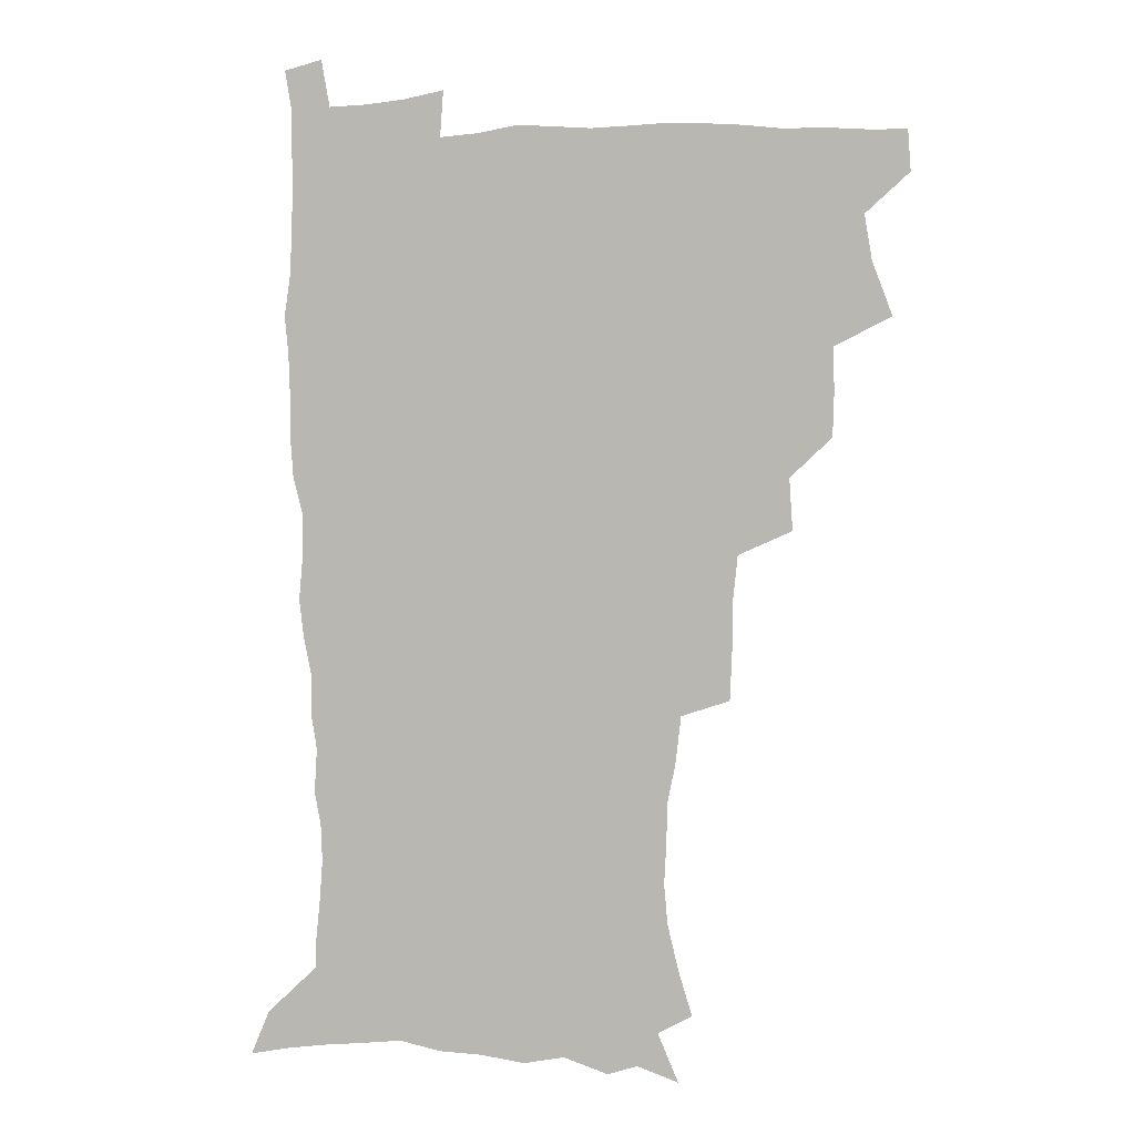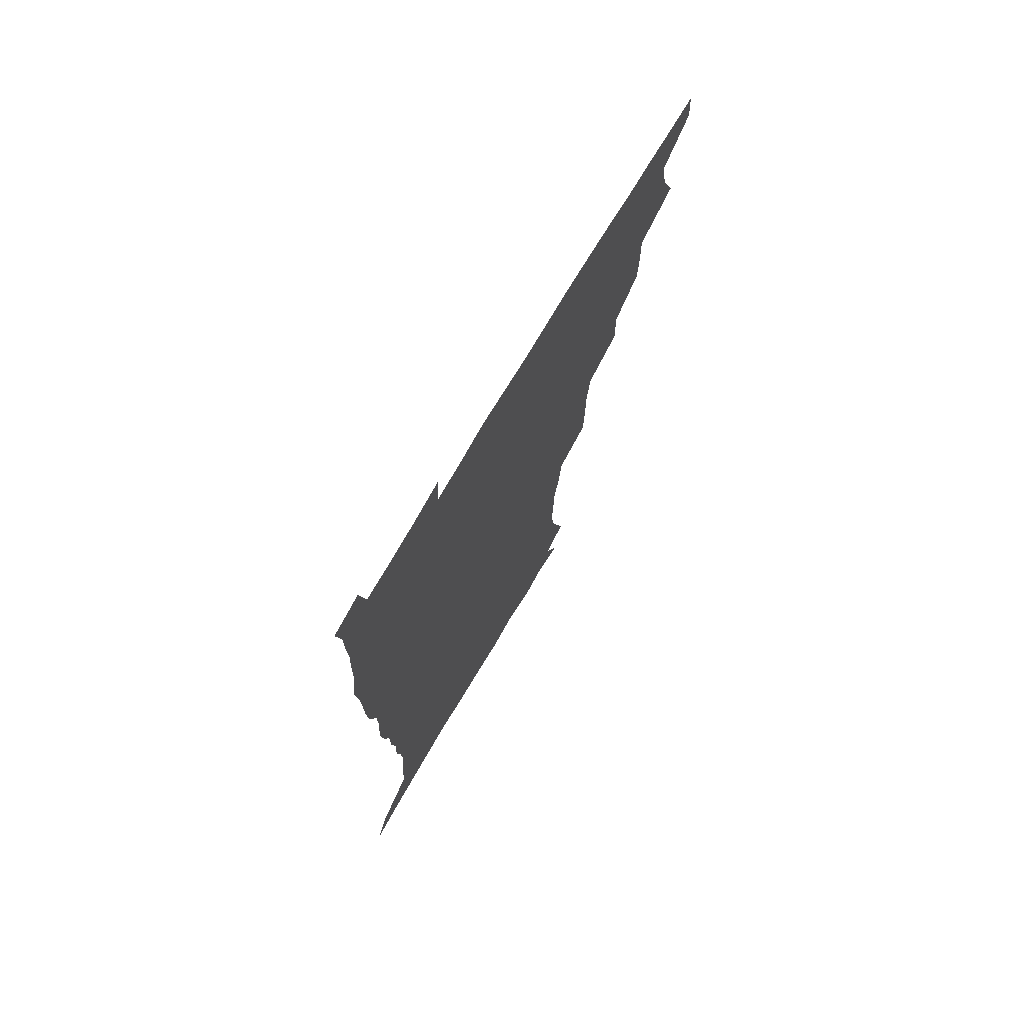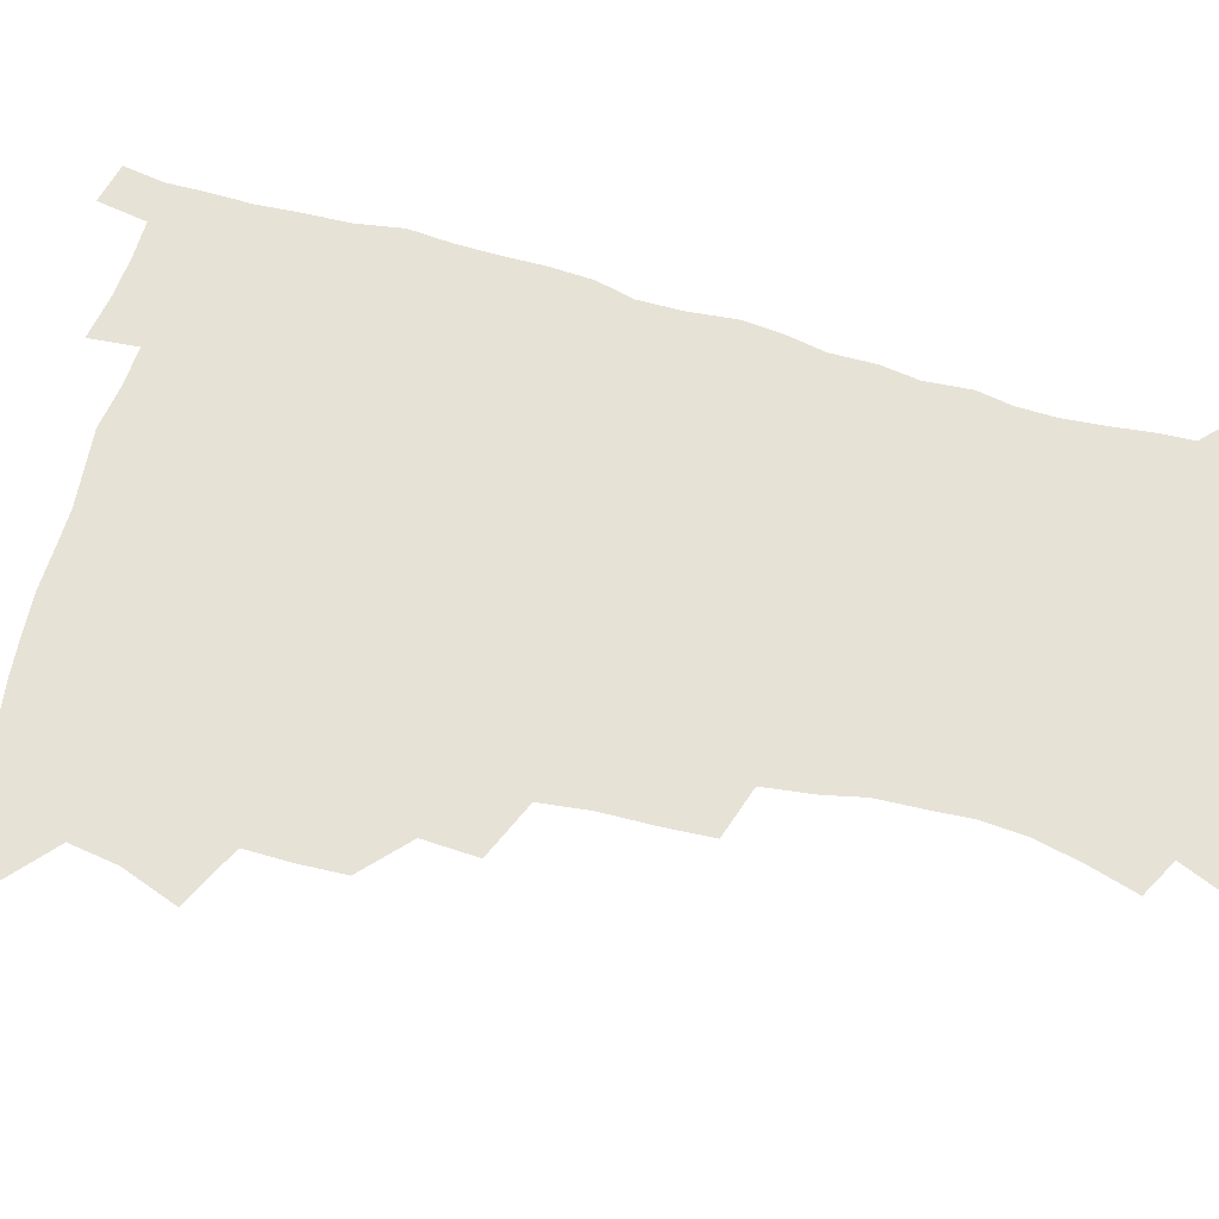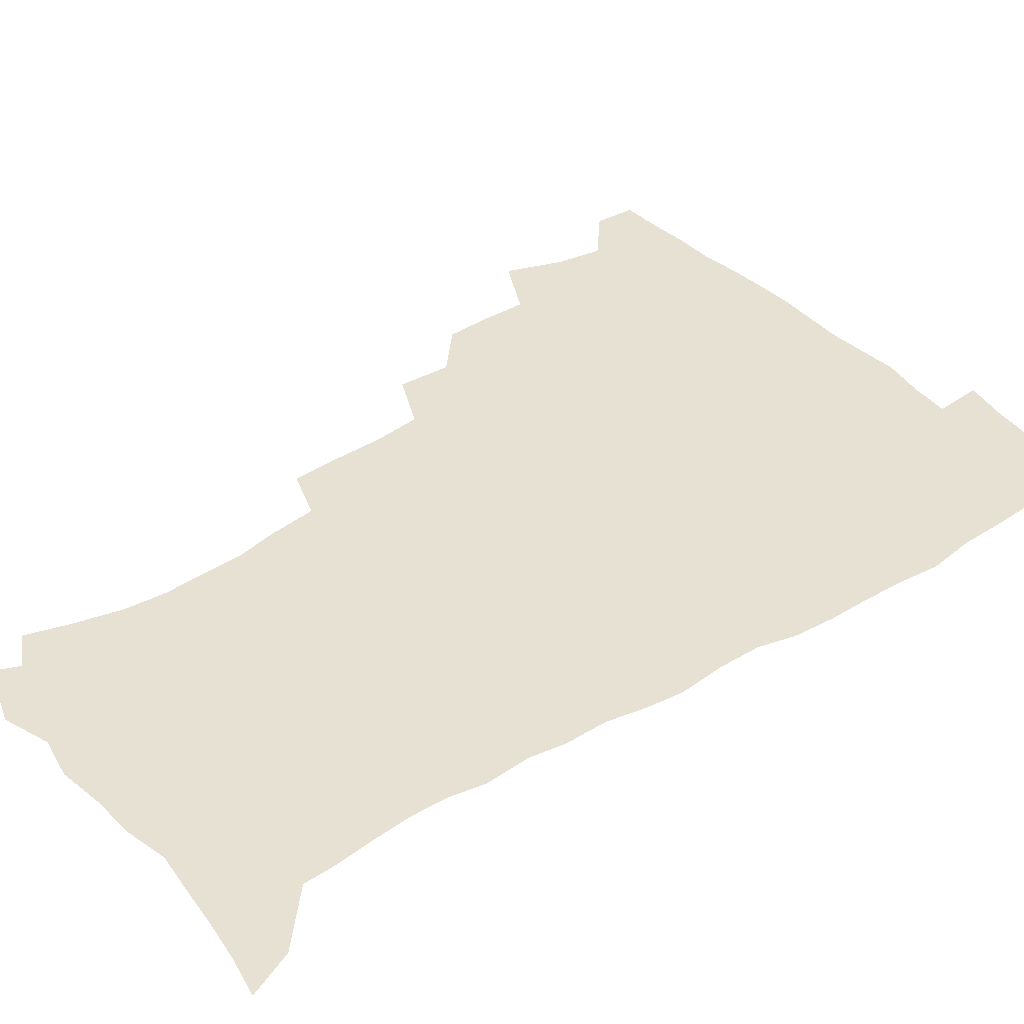
<metadata>
{"format":"obj","ext":"obj","renderer":"f3d","projection":"perspective","resolution":1024,"background":"white","views":[{"elev":2.6,"azim":-166.4,"up":"+Y"},{"elev":73.9,"azim":120.6,"up":"+Y"},{"elev":63.7,"azim":-75.0,"up":"+Z"},{"elev":38.8,"azim":52.1,"up":"+Z"}]}
</metadata>
<code>
v 480.3 507.8 0
v 481.4 523.3 0
v 486.6 455.2 0
v 494.2 475.5 0
v 497.1 492.9 0
v 497.8 508.4 0
v 497 523.8 0
v 508.5 410.7 0
v 507.9 427.3 0
v 508.3 444.2 0
v 512 462.7 0
v 512.9 478.4 0
v 514.7 494.2 0
v 513.9 508.9 0
v 512.1 524.9 0
v 523.2 375.8 0
v 524.5 395.6 0
v 526.3 414.7 0
v 527.5 432.4 0
v 526.6 447.8 0
v 528 463.8 0
v 528.9 479.4 0
v 530.1 494.7 0
v 528.8 509.7 0
v 527.5 525 0
v 546.7 311.6 0
v 545.9 329.6 0
v 545.7 348.9 0
v 543.9 366.6 0
v 542.7 384.1 0
v 545.1 404.2 0
v 542.7 418.3 0
v 546.5 437.5 0
v 546.2 451.8 0
v 545.1 466.1 0
v 545.5 480.9 0
v 545.4 495.2 0
v 544.1 509.8 0
v 542 526.8 0
v 560.9 191 0
v 566.1 207.9 0
v 570.4 225.4 0
v 571.8 241.1 0
v 571 255.4 0
v 570.5 272.6 0
v 567.5 287.1 0
v 565.4 305.4 0
v 563.4 322.6 0
v 562.4 339.8 0
v 560.9 356.1 0
v 560.3 373.5 0
v 559.6 390 0
v 560.2 407.1 0
v 559.5 422.1 0
v 560.6 437.9 0
v 561.1 453.2 0
v 561.2 467.7 0
v 560.8 481.7 0
v 559.8 495.9 0
v 558.5 510.9 0
v 556.4 527.9 0
v 566.2 165.2 0
v 574.2 183.7 0
v 574.6 195.4 0
v 582.7 218.6 0
v 584.2 234.4 0
v 584.5 249.9 0
v 583.8 265.3 0
v 582.2 279.7 0
v 581 297.2 0
v 579.7 314.5 0
v 578.7 331 0
v 576.9 345.5 0
v 576 361.7 0
v 575.1 377.5 0
v 574.8 393.5 0
v 575.5 410.1 0
v 576 425.4 0
v 575.8 439.7 0
v 576 454.5 0
v 575.6 468.4 0
v 574.8 482.4 0
v 574.3 496.3 0
v 573.4 510.6 0
v 570.9 528.6 0
v 582.2 170.5 0
v 587.2 186.4 0
v 591.1 203.9 0
v 596.8 226.1 0
v 597 241.1 0
v 597.1 256.9 0
v 596.2 271.8 0
v 594.3 285 0
v 593.6 302.2 0
v 592.5 317.6 0
v 591.7 334 0
v 591.1 350.2 0
v 590.1 365 0
v 590.1 381.7 0
v 589.9 397.1 0
v 589.9 411.7 0
v 590.8 427.6 0
v 589.8 440.5 0
v 590.2 455.3 0
v 590.6 469.1 0
v 589.1 483.1 0
v 588.5 496.9 0
v 587.6 511.2 0
v 585.8 527.9 0
v 593.7 166.6 0
v 604.6 195.3 0
v 607.9 214.4 0
v 608.8 229.4 0
v 608 241.5 0
v 608.8 260.2 0
v 608 275 0
v 607.4 291.3 0
v 606.4 306.2 0
v 605.6 320.9 0
v 604.9 336.7 0
v 604.5 352.7 0
v 603.6 366.4 0
v 603.4 381.7 0
v 603.2 396.6 0
v 603.8 413.2 0
v 603.9 427.7 0
v 603.6 441 0
v 604.1 455.7 0
v 604.2 469.5 0
v 603.6 483.3 0
v 602.5 497.7 0
v 602 511.9 0
v 600.5 527.5 0
v 611.1 172.2 0
v 618.2 197.7 0
v 620.2 215.4 0
v 621 232.1 0
v 621.1 247.5 0
v 620.7 261.9 0
v 620.1 277 0
v 619.5 292.3 0
v 618.6 306.7 0
v 618.7 325.4 0
v 618.1 339.2 0
v 617.7 354.5 0
v 616.9 367.5 0
v 617.2 383.8 0
v 617.3 399.1 0
v 617.4 414 0
v 617.3 427.7 0
v 617.5 441.9 0
v 618.1 456.6 0
v 617.9 469.8 0
v 618 483.5 0
v 618.1 497.1 0
v 617 511.4 0
v 614.7 528.6 0
v 626.8 169 0
v 631.4 196.5 0
v 632.7 216.4 0
v 633.1 234 0
v 633 248.6 0
v 632.8 264.2 0
v 632.3 279.4 0
v 631.9 294.7 0
v 631.5 309.7 0
v 631.3 324 0
v 630.9 339.5 0
v 630.6 354.8 0
v 630.6 370.8 0
v 630.5 384.3 0
v 630.6 399.5 0
v 630.7 414.7 0
v 630.9 427.9 0
v 631 442 0
v 631.5 456.2 0
v 631.7 469.7 0
v 631.9 483.4 0
v 632.2 497 0
v 631.2 511.8 0
v 628.9 529.7 0
v 644.1 171.2 0
v 645.1 195.7 0
v 645.2 216.7 0
v 645.1 233.9 0
v 645.1 248.1 0
v 644.8 264.4 0
v 644.6 278.1 0
v 644.1 293.9 0
v 643.7 312.1 0
v 643.9 324.3 0
v 643.8 338.1 0
v 643.6 354.4 0
v 643.6 369.8 0
v 643.6 385.2 0
v 643.9 399.4 0
v 644.3 413.4 0
v 644.3 428.3 0
v 644.3 442.9 0
v 645.2 455.8 0
v 645.5 469.4 0
v 645.8 483.5 0
v 646 497.2 0
v 645.8 511.4 0
v 645 527 0
v 661 171.7 0
v 659.2 195.5 0
v 658.1 214.5 0
v 657.3 232.4 0
v 657.7 245.2 0
v 656.7 263.7 0
v 656.6 278.8 0
v 656.4 294.2 0
v 656.2 309.7 0
v 656.3 324.3 0
v 656.4 338.2 0
v 656.3 355 0
v 656.6 369.2 0
v 657.6 382.3 0
v 657.1 398.4 0
v 657.8 412.3 0
v 658.1 427 0
v 659.1 440.5 0
v 658.9 455.5 0
v 659.3 469.3 0
v 659.6 483 0
v 659.8 497.1 0
v 660.1 511.1 0
v 659.9 526 0
v 658.6 543.8 0
v 677 174.9 0
v 673.2 194.4 0
v 670.9 213.7 0
v 669.8 230.2 0
v 669.7 245 0
v 669.3 260.7 0
v 668.7 277.4 0
v 669 291.7 0
v 668.3 308.8 0
v 668.8 322.8 0
v 668.9 338.2 0
v 669.9 351.8 0
v 669.8 367.1 0
v 670.6 381.1 0
v 672.1 394.5 0
v 671.6 410.3 0
v 672 425.3 0
v 672.8 439.4 0
v 672.1 455.4 0
v 673.1 468.8 0
v 673.5 482.8 0
v 674 496.8 0
v 674.3 510.9 0
v 674.5 525.7 0
v 674.7 540.9 0
v 693.2 173 0
v 687.7 192.1 0
v 684.3 210.5 0
v 682.5 227.2 0
v 682.3 241.7 0
v 681.7 257.7 0
v 681.8 272.8 0
v 681.9 288 0
v 682.1 303.4 0
v 681.5 320.1 0
v 682.7 333.9 0
v 683.7 348 0
v 684.1 362.8 0
v 684.2 378.3 0
v 686 391.8 0
v 684.2 410.5 0
v 686.9 422.8 0
v 687.2 437.5 0
v 687.4 452.5 0
v 687.7 467.1 0
v 688.1 481.6 0
v 688.4 496.2 0
v 688.6 510.6 0
v 689.3 525 0
v 690 539.4 0
v 708.4 171.4 0
v 702.3 189 0
v 697.9 206.9 0
v 696.6 221.5 0
v 695.7 236.5 0
v 694.9 252.2 0
v 694.3 268.5 0
v 695.3 282.5 0
v 695.7 297.8 0
v 695.6 314 0
v 696.9 328.2 0
v 698.9 341.8 0
v 697.6 359.4 0
v 698.3 374.3 0
v 701.3 387.3 0
v 700.4 404.6 0
v 700.9 419.8 0
v 702.9 433.9 0
v 701.8 450.5 0
v 702.5 465.1 0
v 702.9 480.1 0
v 703.8 494.7 0
v 703.3 509.9 0
v 704.4 524.4 0
v 704.5 539 0
v 707.9 557.4 0
v 723.5 169.2 0
v 715.3 188.1 0
v 712 202 0
v 711.6 214.3 0
v 710.1 229.1 0
v 709 244.6 0
v 709.5 258.8 0
v 712 271.4 0
v 711 288.7 0
v 713.3 302.5 0
v 713.3 318.8 0
v 716.2 332.4 0
v 718 347.3 0
v 716.5 365.2 0
v 716.6 381.6 0
v 720.2 395.5 0
v 721.4 411.1 0
v 721.4 427.3 0
v 722 443.2 0
v 723.5 458.5 0
v 720.9 476.2 0
v 720.5 492.2 0
v 719.7 508.5 0
v 720.2 523.7 0
v 720.2 538.8 0
v 722.8 553.6 0
v 738.9 166.1 0
v 731.7 183.3 0
f 5 6 1
f 1 6 2
f 6 7 2
f 10 11 3
f 3 11 4
f 11 12 4
f 4 12 5
f 12 13 5
f 5 13 6
f 13 14 6
f 6 14 7
f 14 15 7
f 17 18 8
f 8 18 9
f 18 19 9
f 9 19 10
f 19 20 10
f 10 20 11
f 20 21 11
f 11 21 12
f 21 22 12
f 12 22 13
f 22 23 13
f 13 23 14
f 23 24 14
f 14 24 15
f 24 25 15
f 29 30 16
f 16 30 17
f 30 31 17
f 17 31 18
f 31 32 18
f 18 32 19
f 32 33 19
f 19 33 20
f 33 34 20
f 20 34 21
f 34 35 21
f 21 35 22
f 35 36 22
f 22 36 23
f 36 37 23
f 23 37 24
f 37 38 24
f 24 38 25
f 38 39 25
f 47 48 26
f 26 48 27
f 48 49 27
f 27 49 28
f 49 50 28
f 28 50 29
f 50 51 29
f 29 51 30
f 51 52 30
f 30 52 31
f 52 53 31
f 31 53 32
f 53 54 32
f 32 54 33
f 54 55 33
f 33 55 34
f 55 56 34
f 34 56 35
f 56 57 35
f 35 57 36
f 57 58 36
f 36 58 37
f 58 59 37
f 37 59 38
f 59 60 38
f 38 60 39
f 60 61 39
f 63 64 40
f 40 64 41
f 64 65 41
f 41 65 42
f 65 66 42
f 42 66 43
f 66 67 43
f 43 67 44
f 67 68 44
f 44 68 45
f 68 69 45
f 45 69 46
f 69 70 46
f 46 70 47
f 70 71 47
f 47 71 48
f 71 72 48
f 48 72 49
f 72 73 49
f 49 73 50
f 73 74 50
f 50 74 51
f 74 75 51
f 51 75 52
f 75 76 52
f 52 76 53
f 76 77 53
f 53 77 54
f 77 78 54
f 54 78 55
f 78 79 55
f 55 79 56
f 79 80 56
f 56 80 57
f 80 81 57
f 57 81 58
f 81 82 58
f 58 82 59
f 82 83 59
f 59 83 60
f 83 84 60
f 60 84 61
f 84 85 61
f 62 86 63
f 86 87 63
f 63 87 64
f 87 88 64
f 64 88 65
f 88 89 65
f 65 89 66
f 89 90 66
f 66 90 67
f 90 91 67
f 67 91 68
f 91 92 68
f 68 92 69
f 92 93 69
f 69 93 70
f 93 94 70
f 70 94 71
f 94 95 71
f 71 95 72
f 95 96 72
f 72 96 73
f 96 97 73
f 73 97 74
f 97 98 74
f 74 98 75
f 98 99 75
f 75 99 76
f 99 100 76
f 76 100 77
f 100 101 77
f 77 101 78
f 101 102 78
f 78 102 79
f 102 103 79
f 79 103 80
f 103 104 80
f 80 104 81
f 104 105 81
f 81 105 82
f 105 106 82
f 82 106 83
f 106 107 83
f 83 107 84
f 107 108 84
f 84 108 85
f 108 109 85
f 86 110 87
f 110 111 87
f 87 111 88
f 111 112 88
f 88 112 89
f 112 113 89
f 89 113 90
f 113 114 90
f 90 114 91
f 114 115 91
f 91 115 92
f 115 116 92
f 92 116 93
f 116 117 93
f 93 117 94
f 117 118 94
f 94 118 95
f 118 119 95
f 95 119 96
f 119 120 96
f 96 120 97
f 120 121 97
f 97 121 98
f 121 122 98
f 98 122 99
f 122 123 99
f 99 123 100
f 123 124 100
f 100 124 101
f 124 125 101
f 101 125 102
f 125 126 102
f 102 126 103
f 126 127 103
f 103 127 104
f 127 128 104
f 104 128 105
f 128 129 105
f 105 129 106
f 129 130 106
f 106 130 107
f 130 131 107
f 107 131 108
f 131 132 108
f 108 132 109
f 132 133 109
f 110 134 111
f 134 135 111
f 111 135 112
f 135 136 112
f 112 136 113
f 136 137 113
f 113 137 114
f 137 138 114
f 114 138 115
f 138 139 115
f 115 139 116
f 139 140 116
f 116 140 117
f 140 141 117
f 117 141 118
f 141 142 118
f 118 142 119
f 142 143 119
f 119 143 120
f 143 144 120
f 120 144 121
f 144 145 121
f 121 145 122
f 145 146 122
f 122 146 123
f 146 147 123
f 123 147 124
f 147 148 124
f 124 148 125
f 148 149 125
f 125 149 126
f 149 150 126
f 126 150 127
f 150 151 127
f 127 151 128
f 151 152 128
f 128 152 129
f 152 153 129
f 129 153 130
f 153 154 130
f 130 154 131
f 154 155 131
f 131 155 132
f 155 156 132
f 132 156 133
f 156 157 133
f 134 158 135
f 158 159 135
f 135 159 136
f 159 160 136
f 136 160 137
f 160 161 137
f 137 161 138
f 161 162 138
f 138 162 139
f 162 163 139
f 139 163 140
f 163 164 140
f 140 164 141
f 164 165 141
f 141 165 142
f 165 166 142
f 142 166 143
f 166 167 143
f 143 167 144
f 167 168 144
f 144 168 145
f 168 169 145
f 145 169 146
f 169 170 146
f 146 170 147
f 170 171 147
f 147 171 148
f 171 172 148
f 148 172 149
f 172 173 149
f 149 173 150
f 173 174 150
f 150 174 151
f 174 175 151
f 151 175 152
f 175 176 152
f 152 176 153
f 176 177 153
f 153 177 154
f 177 178 154
f 154 178 155
f 178 179 155
f 155 179 156
f 179 180 156
f 156 180 157
f 180 181 157
f 158 182 159
f 182 183 159
f 159 183 160
f 183 184 160
f 160 184 161
f 184 185 161
f 161 185 162
f 185 186 162
f 162 186 163
f 186 187 163
f 163 187 164
f 187 188 164
f 164 188 165
f 188 189 165
f 165 189 166
f 189 190 166
f 166 190 167
f 190 191 167
f 167 191 168
f 191 192 168
f 168 192 169
f 192 193 169
f 169 193 170
f 193 194 170
f 170 194 171
f 194 195 171
f 171 195 172
f 195 196 172
f 172 196 173
f 196 197 173
f 173 197 174
f 197 198 174
f 174 198 175
f 198 199 175
f 175 199 176
f 199 200 176
f 176 200 177
f 200 201 177
f 177 201 178
f 201 202 178
f 178 202 179
f 202 203 179
f 179 203 180
f 203 204 180
f 180 204 181
f 204 205 181
f 182 206 183
f 206 207 183
f 183 207 184
f 207 208 184
f 184 208 185
f 208 209 185
f 185 209 186
f 209 210 186
f 186 210 187
f 210 211 187
f 187 211 188
f 211 212 188
f 188 212 189
f 212 213 189
f 189 213 190
f 213 214 190
f 190 214 191
f 214 215 191
f 191 215 192
f 215 216 192
f 192 216 193
f 216 217 193
f 193 217 194
f 217 218 194
f 194 218 195
f 218 219 195
f 195 219 196
f 219 220 196
f 196 220 197
f 220 221 197
f 197 221 198
f 221 222 198
f 198 222 199
f 222 223 199
f 199 223 200
f 223 224 200
f 200 224 201
f 224 225 201
f 201 225 202
f 225 226 202
f 202 226 203
f 226 227 203
f 203 227 204
f 227 228 204
f 204 228 205
f 228 229 205
f 206 231 207
f 231 232 207
f 207 232 208
f 232 233 208
f 208 233 209
f 233 234 209
f 209 234 210
f 234 235 210
f 210 235 211
f 235 236 211
f 211 236 212
f 236 237 212
f 212 237 213
f 237 238 213
f 213 238 214
f 238 239 214
f 214 239 215
f 239 240 215
f 215 240 216
f 240 241 216
f 216 241 217
f 241 242 217
f 217 242 218
f 242 243 218
f 218 243 219
f 243 244 219
f 219 244 220
f 244 245 220
f 220 245 221
f 245 246 221
f 221 246 222
f 246 247 222
f 222 247 223
f 247 248 223
f 223 248 224
f 248 249 224
f 224 249 225
f 249 250 225
f 225 250 226
f 250 251 226
f 226 251 227
f 251 252 227
f 227 252 228
f 252 253 228
f 228 253 229
f 253 254 229
f 229 254 230
f 254 255 230
f 231 256 232
f 256 257 232
f 232 257 233
f 257 258 233
f 233 258 234
f 258 259 234
f 234 259 235
f 259 260 235
f 235 260 236
f 260 261 236
f 236 261 237
f 261 262 237
f 237 262 238
f 262 263 238
f 238 263 239
f 263 264 239
f 239 264 240
f 264 265 240
f 240 265 241
f 265 266 241
f 241 266 242
f 266 267 242
f 242 267 243
f 267 268 243
f 243 268 244
f 268 269 244
f 244 269 245
f 269 270 245
f 245 270 246
f 270 271 246
f 246 271 247
f 271 272 247
f 247 272 248
f 272 273 248
f 248 273 249
f 273 274 249
f 249 274 250
f 274 275 250
f 250 275 251
f 275 276 251
f 251 276 252
f 276 277 252
f 252 277 253
f 277 278 253
f 253 278 254
f 278 279 254
f 254 279 255
f 279 280 255
f 256 281 257
f 281 282 257
f 257 282 258
f 282 283 258
f 258 283 259
f 283 284 259
f 259 284 260
f 284 285 260
f 260 285 261
f 285 286 261
f 261 286 262
f 286 287 262
f 262 287 263
f 287 288 263
f 263 288 264
f 288 289 264
f 264 289 265
f 289 290 265
f 265 290 266
f 290 291 266
f 266 291 267
f 291 292 267
f 267 292 268
f 292 293 268
f 268 293 269
f 293 294 269
f 269 294 270
f 294 295 270
f 270 295 271
f 295 296 271
f 271 296 272
f 296 297 272
f 272 297 273
f 297 298 273
f 273 298 274
f 298 299 274
f 274 299 275
f 299 300 275
f 275 300 276
f 300 301 276
f 276 301 277
f 301 302 277
f 277 302 278
f 302 303 278
f 278 303 279
f 303 304 279
f 279 304 280
f 304 305 280
f 281 307 282
f 307 308 282
f 282 308 283
f 308 309 283
f 283 309 284
f 309 310 284
f 284 310 285
f 310 311 285
f 285 311 286
f 311 312 286
f 286 312 287
f 312 313 287
f 287 313 288
f 313 314 288
f 288 314 289
f 314 315 289
f 289 315 290
f 315 316 290
f 290 316 291
f 316 317 291
f 291 317 292
f 317 318 292
f 292 318 293
f 318 319 293
f 293 319 294
f 319 320 294
f 294 320 295
f 320 321 295
f 295 321 296
f 321 322 296
f 296 322 297
f 322 323 297
f 297 323 298
f 323 324 298
f 298 324 299
f 324 325 299
f 299 325 300
f 325 326 300
f 300 326 301
f 326 327 301
f 301 327 302
f 327 328 302
f 302 328 303
f 328 329 303
f 303 329 304
f 329 330 304
f 304 330 305
f 330 331 305
f 305 331 306
f 331 332 306
f 307 333 308
f 333 334 308
f 308 334 309

</code>
